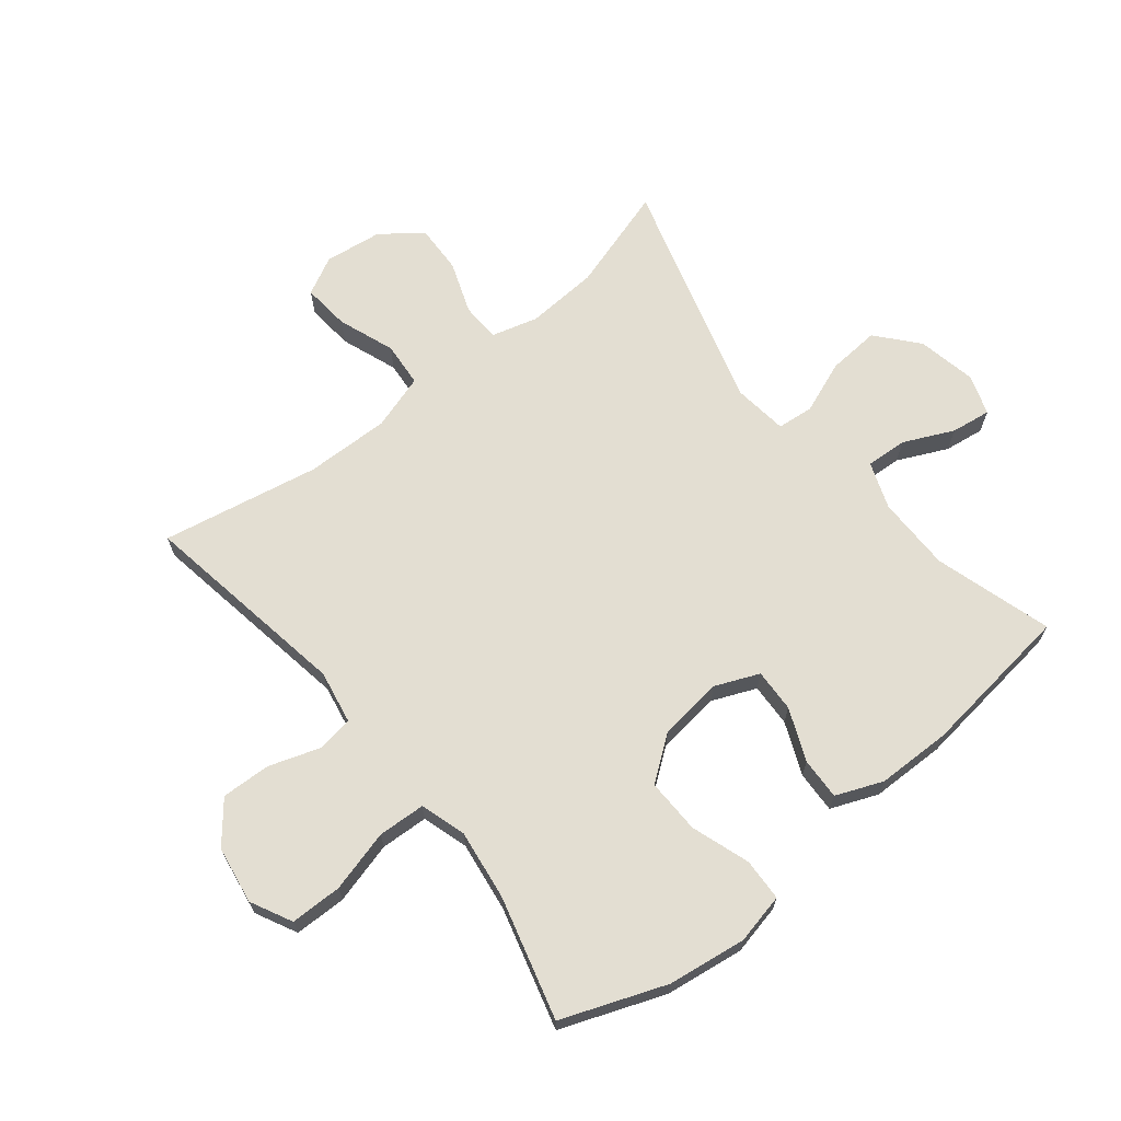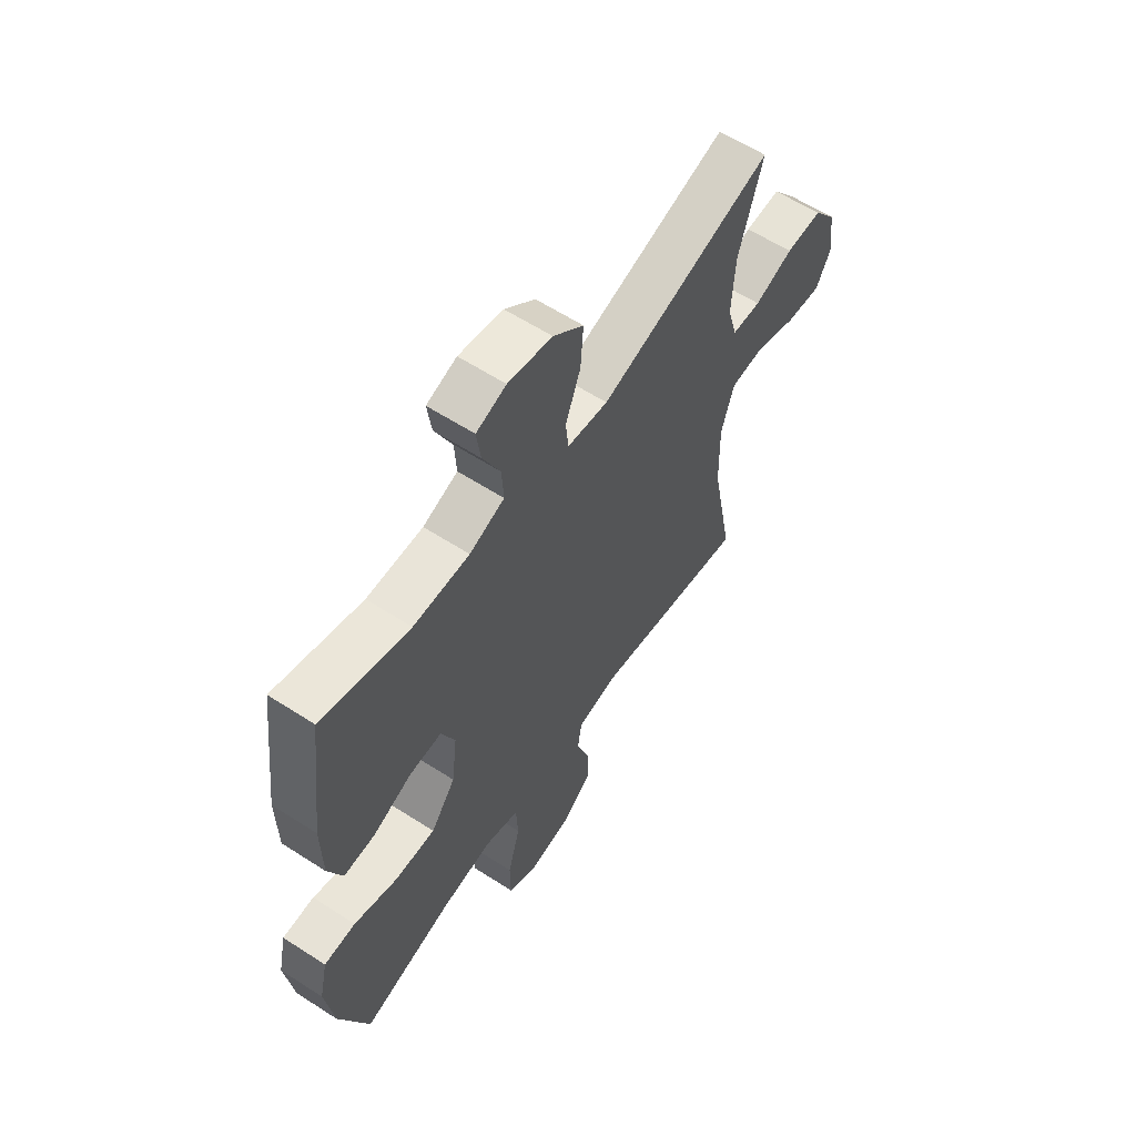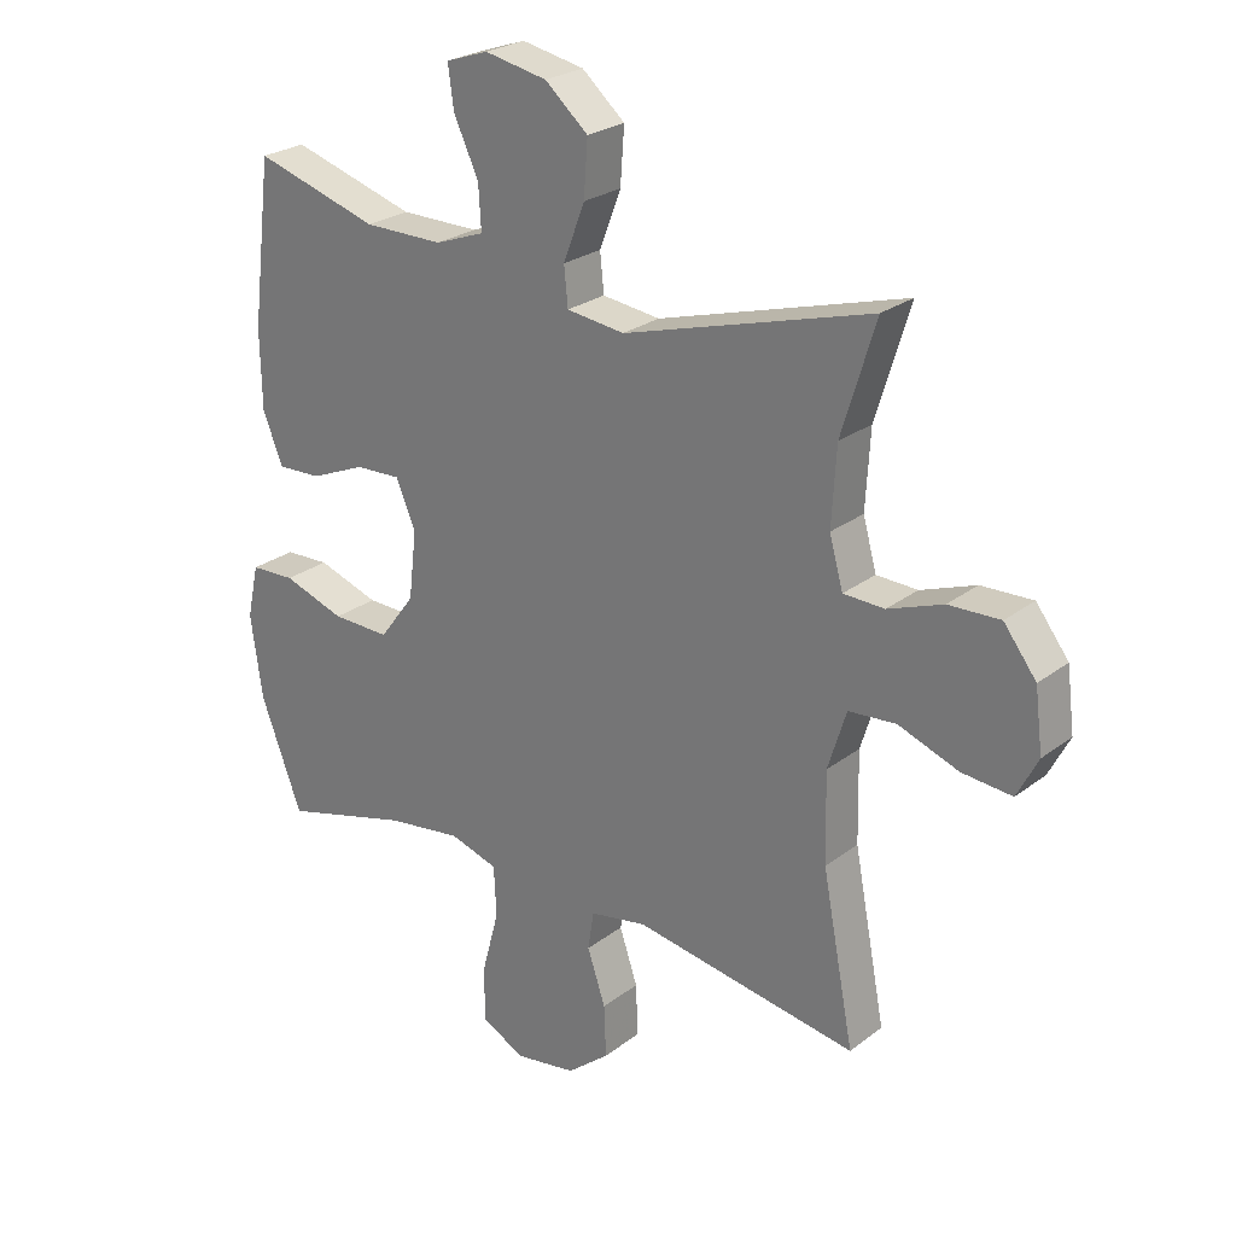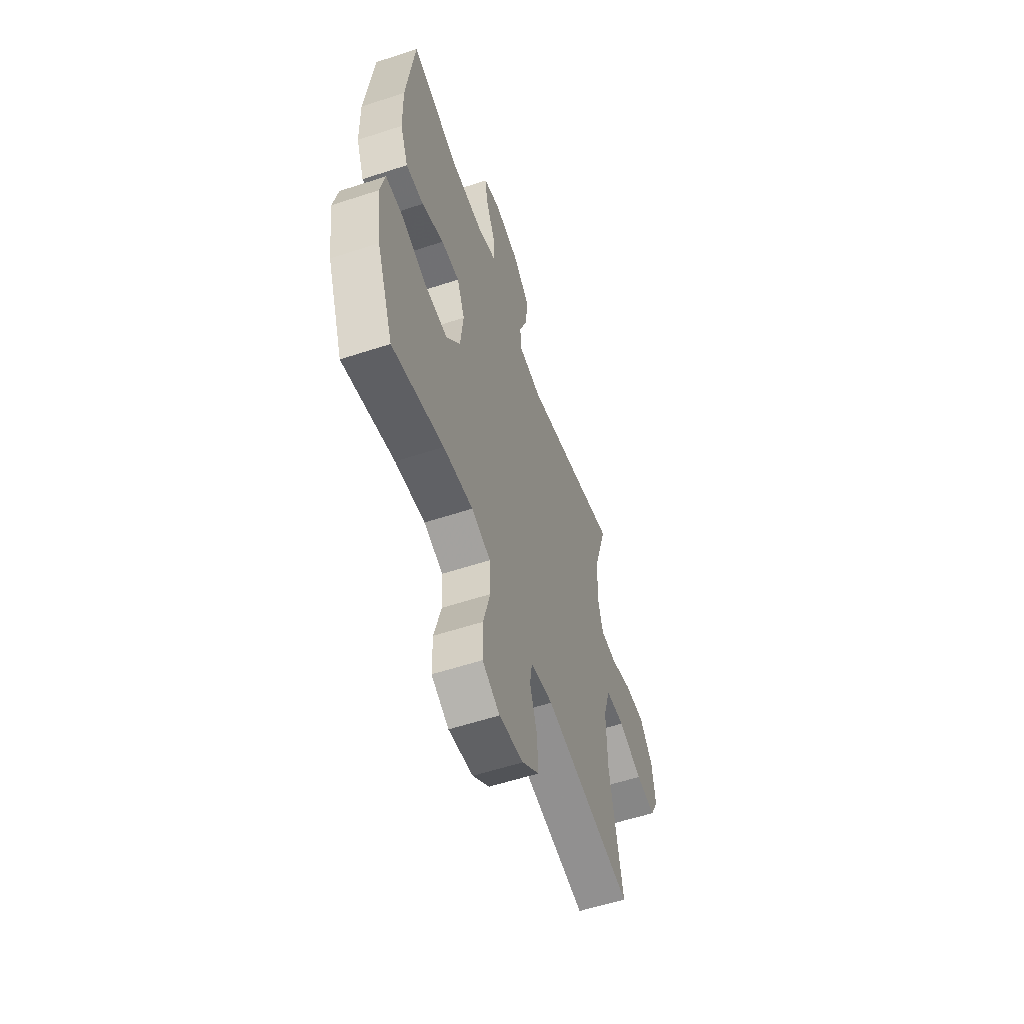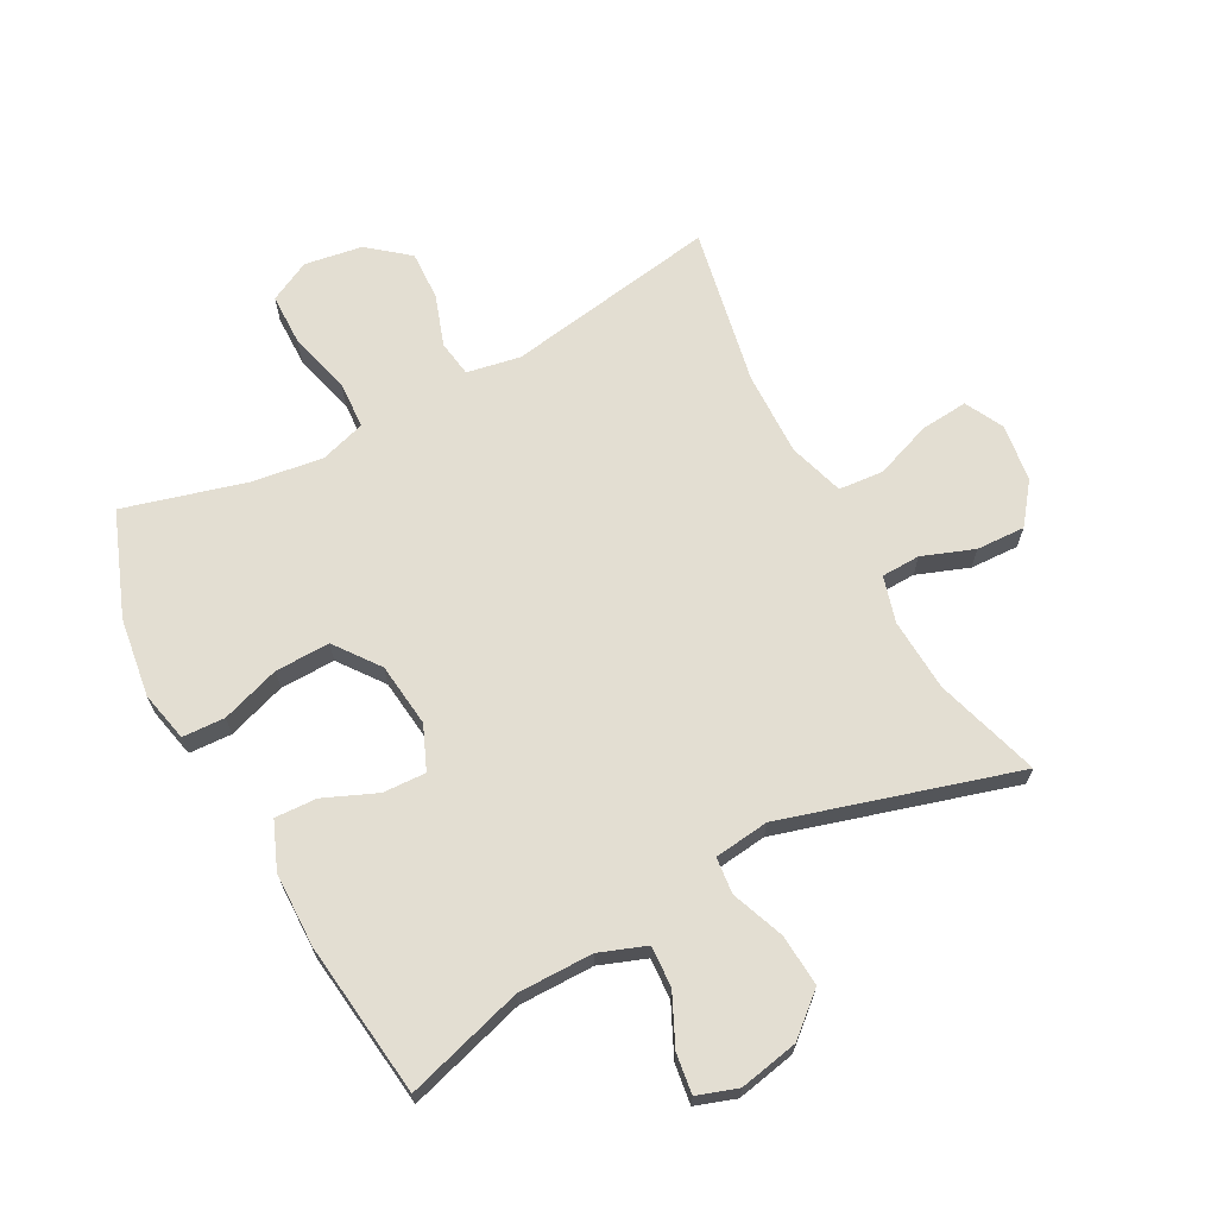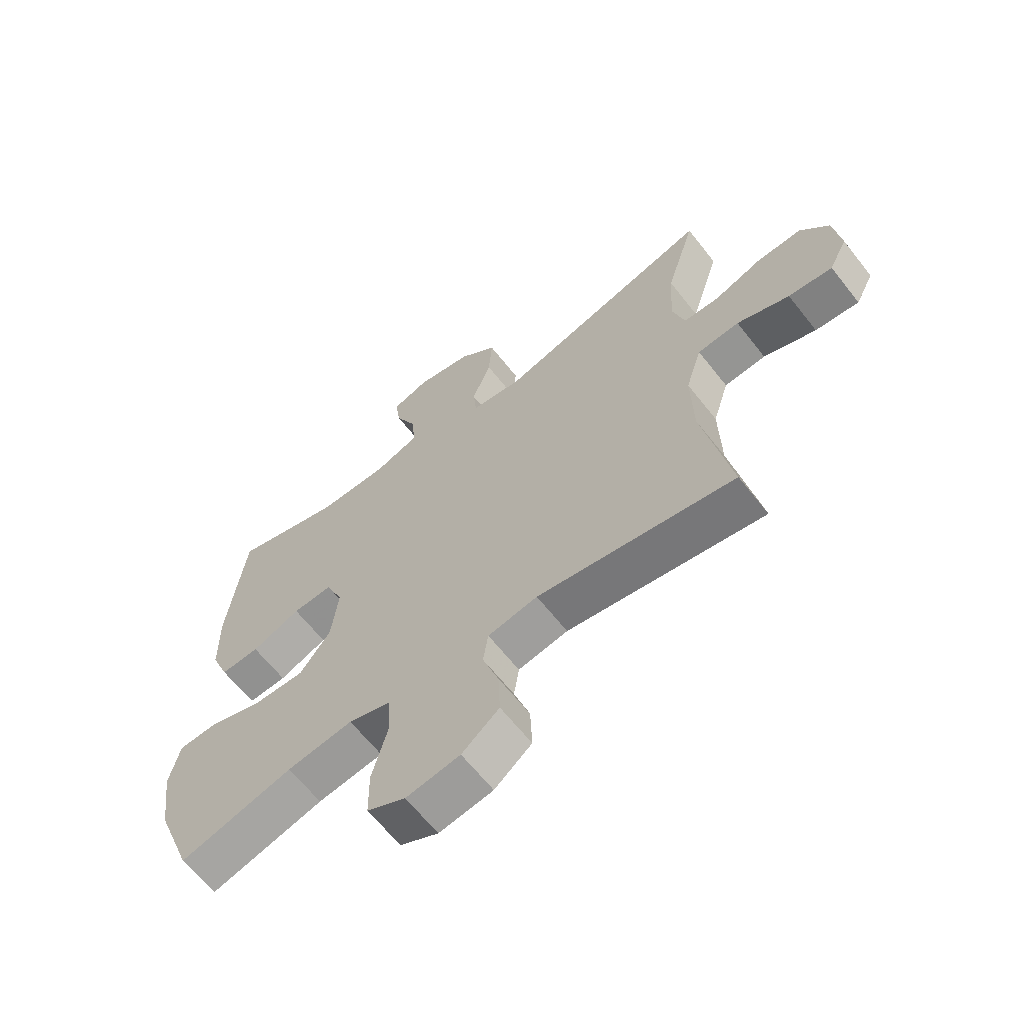
<metadata>
{"format":"obj","ext":"obj","renderer":"f3d","projection":"perspective","resolution":1024,"background":"white","views":[{"elev":67.4,"azim":-128.8,"up":"+Y"},{"elev":60.3,"azim":-56.5,"up":"+Z"},{"elev":25.2,"azim":39.5,"up":"+Z"},{"elev":-57.3,"azim":-71.1,"up":"+Z"},{"elev":67.4,"azim":-28.1,"up":"+Y"},{"elev":-64.1,"azim":38.2,"up":"+Z"}]}
</metadata>
<code>
v -0.5 0.07 0.5
v -0.309 0.07 0.443
v -0.187 0.07 0.443
v -0.111 0.07 0.471
v -0.115 0.07 0.538
v -0.153 0.07 0.619
v -0.162 0.07 0.684
v -0.097 0.07 0.706
v -0.001 0.07 0.687
v 0.065 0.07 0.63
v 0.059 0.07 0.546
v 0.026 0.07 0.46
v 0.032 0.07 0.401
v 0.121 0.07 0.39
v 0.5 0.07 0.5
v 0.448 0.07 0.33
v 0.441 0.07 0.212
v 0.462 0.07 0.137
v 0.525 0.07 0.135
v 0.609 0.07 0.166
v 0.688 0.07 0.169
v 0.738 0.07 0.104
v 0.75 0.07 0.01
v 0.718 0.07 -0.052
v 0.641 0.07 -0.045
v 0.549 0.07 -0.011
v 0.476 0.07 -0.017
v 0.448 0.07 -0.107
v 0.451 0.07 -0.244
v 0.5 0.07 -0.5
v 0.156 0.07 -0.443
v 0.069 0.07 -0.459
v 0.06 0.07 -0.518
v 0.088 0.07 -0.601
v 0.091 0.07 -0.681
v 0.026 0.07 -0.734
v -0.068 0.07 -0.749
v -0.135 0.07 -0.715
v -0.136 0.07 -0.631
v -0.109 0.07 -0.53
v -0.113 0.07 -0.453
v -0.187 0.07 -0.43
v -0.302 0.07 -0.446
v -0.5 0.07 -0.5
v -0.564 0.07 -0.332
v -0.582 0.07 -0.204
v -0.564 0.07 -0.122
v -0.495 0.07 -0.119
v -0.4 0.07 -0.151
v -0.311 0.07 -0.153
v -0.257 0.07 -0.081
v -0.245 0.07 0.023
v -0.275 0.07 0.094
v -0.345 0.07 0.091
v -0.43 0.07 0.055
v -0.498 0.07 0.052
v -0.529 0.07 0.128
v -0.531 0.07 0.249
v -0.5 0 0.5
v -0.309 0 0.443
v -0.187 0 0.443
v -0.111 0 0.471
v -0.115 0 0.538
v -0.153 0 0.619
v -0.162 0 0.684
v -0.097 0 0.706
v -0.001 0 0.687
v 0.065 0 0.63
v 0.059 0 0.546
v 0.026 0 0.46
v 0.032 0 0.401
v 0.121 0 0.39
v 0.5 0 0.5
v 0.448 0 0.33
v 0.441 0 0.212
v 0.462 0 0.137
v 0.525 0 0.135
v 0.609 0 0.166
v 0.688 0 0.169
v 0.738 0 0.104
v 0.75 0 0.01
v 0.718 0 -0.052
v 0.641 0 -0.045
v 0.549 0 -0.011
v 0.476 0 -0.017
v 0.448 0 -0.107
v 0.451 0 -0.244
v 0.5 0 -0.5
v 0.156 0 -0.443
v 0.069 0 -0.459
v 0.06 0 -0.518
v 0.088 0 -0.601
v 0.091 0 -0.681
v 0.026 0 -0.734
v -0.068 0 -0.749
v -0.135 0 -0.715
v -0.136 0 -0.631
v -0.109 0 -0.53
v -0.113 0 -0.453
v -0.187 0 -0.43
v -0.302 0 -0.446
v -0.5 0 -0.5
v -0.564 0 -0.332
v -0.582 0 -0.204
v -0.564 0 -0.122
v -0.495 0 -0.119
v -0.4 0 -0.151
v -0.311 0 -0.153
v -0.257 0 -0.081
v -0.245 0 0.023
v -0.275 0 0.094
v -0.345 0 0.091
v -0.43 0 0.055
v -0.498 0 0.052
v -0.529 0 0.128
v -0.531 0 0.249
f 58 1 2
f 57 58 2
f 56 57 2
f 55 56 2
f 54 55 2
f 53 54 2 3
f 52 53 3 4
f 51 52 4
f 47 48 49
f 46 47 49
f 45 46 49
f 44 45 49
f 43 44 49
f 42 43 49 50
f 41 42 50 51
f 38 39 40
f 37 38 40
f 36 37 40
f 35 36 40
f 34 35 40
f 33 34 40
f 32 33 40 41
f 41 51 4
f 32 41 4
f 31 32 4
f 24 25 26
f 23 24 26
f 22 23 26
f 21 22 26
f 20 21 26
f 19 20 26
f 18 19 26 27
f 17 18 27 28
f 14 15 16
f 13 14 16 17
f 10 11 12
f 9 10 12
f 8 9 12
f 7 8 12
f 6 7 12
f 5 6 12
f 5 12 13
f 4 5 13
f 31 4 13
f 30 31 13
f 29 30 13
f 13 17 28 29
f 60 59 116
f 60 116 115
f 60 115 114
f 60 114 113
f 60 113 112
f 61 60 112 111
f 62 61 111 110
f 62 110 109
f 107 106 105
f 107 105 104
f 107 104 103
f 107 103 102
f 107 102 101
f 108 107 101 100
f 109 108 100 99
f 98 97 96
f 98 96 95
f 98 95 94
f 98 94 93
f 98 93 92
f 98 92 91
f 99 98 91 90
f 62 109 99
f 62 99 90
f 62 90 89
f 84 83 82
f 84 82 81
f 84 81 80
f 84 80 79
f 84 79 78
f 84 78 77
f 85 84 77 76
f 86 85 76 75
f 74 73 72
f 75 74 72 71
f 70 69 68
f 70 68 67
f 70 67 66
f 70 66 65
f 70 65 64
f 70 64 63
f 71 70 63
f 71 63 62
f 71 62 89
f 71 89 88
f 71 88 87
f 87 86 75 71
f 1 59 60 2
f 2 60 61 3
f 3 61 62 4
f 4 62 63 5
f 5 63 64 6
f 6 64 65 7
f 7 65 66 8
f 8 66 67 9
f 9 67 68 10
f 10 68 69 11
f 11 69 70 12
f 12 70 71 13
f 13 71 72 14
f 14 72 73 15
f 15 73 74 16
f 16 74 75 17
f 17 75 76 18
f 18 76 77 19
f 19 77 78 20
f 20 78 79 21
f 21 79 80 22
f 22 80 81 23
f 23 81 82 24
f 24 82 83 25
f 25 83 84 26
f 26 84 85 27
f 27 85 86 28
f 28 86 87 29
f 29 87 88 30
f 30 88 89 31
f 31 89 90 32
f 32 90 91 33
f 33 91 92 34
f 34 92 93 35
f 35 93 94 36
f 36 94 95 37
f 37 95 96 38
f 38 96 97 39
f 39 97 98 40
f 40 98 99 41
f 41 99 100 42
f 42 100 101 43
f 43 101 102 44
f 44 102 103 45
f 45 103 104 46
f 46 104 105 47
f 47 105 106 48
f 48 106 107 49
f 49 107 108 50
f 50 108 109 51
f 51 109 110 52
f 52 110 111 53
f 53 111 112 54
f 54 112 113 55
f 55 113 114 56
f 56 114 115 57
f 57 115 116 58
f 58 116 59 1

</code>
